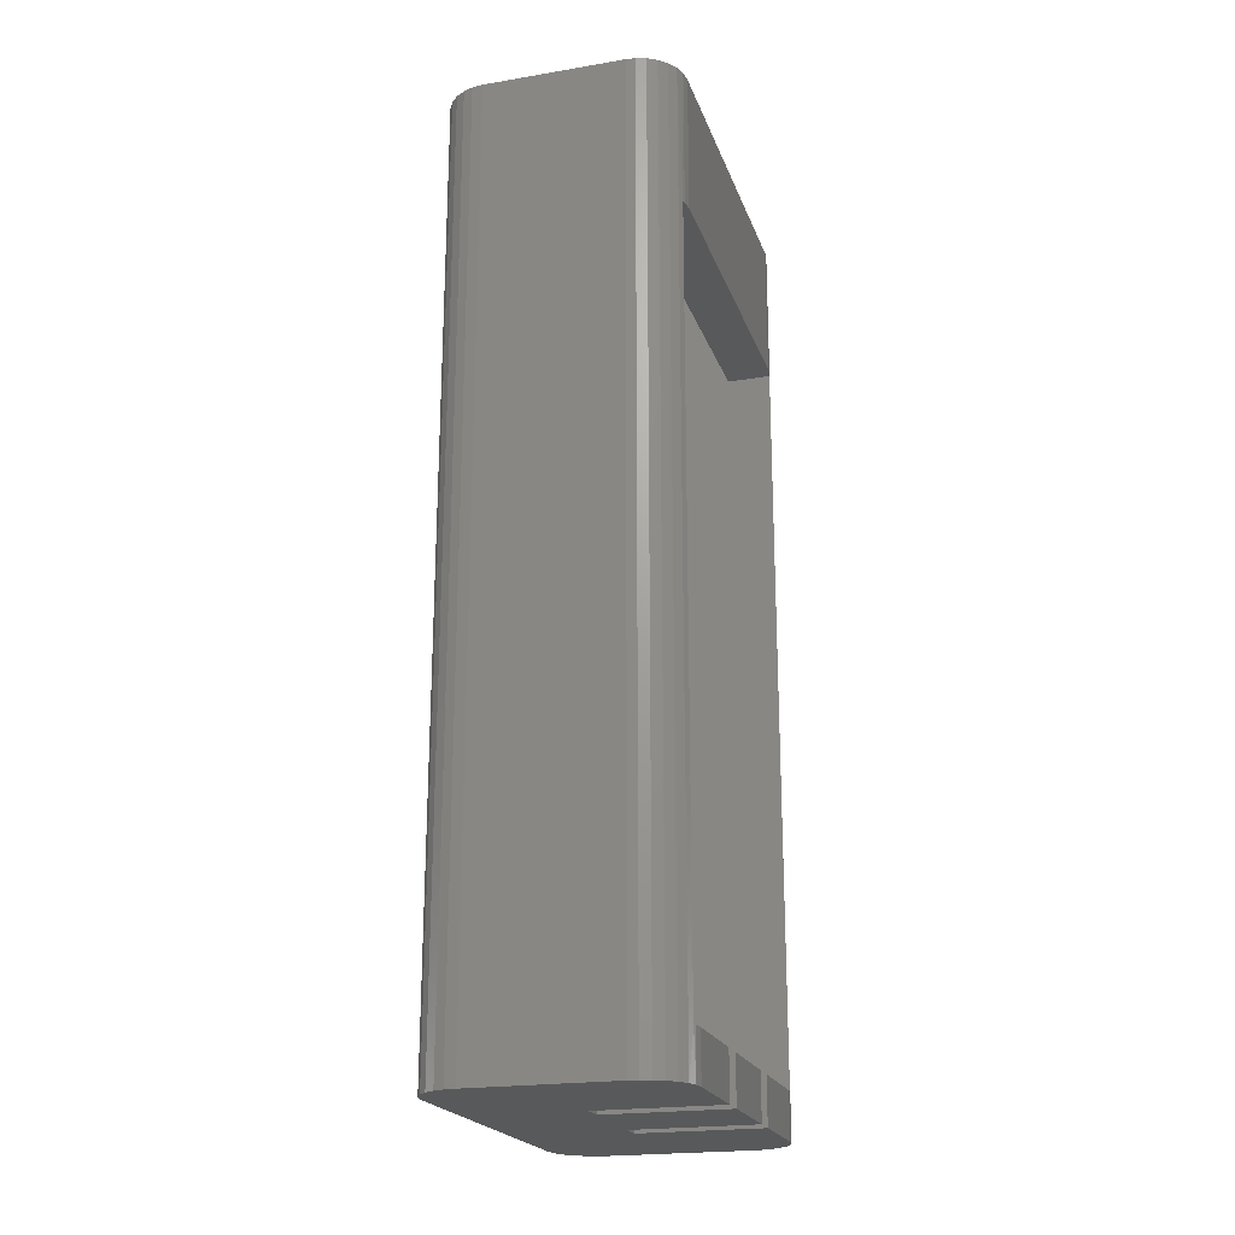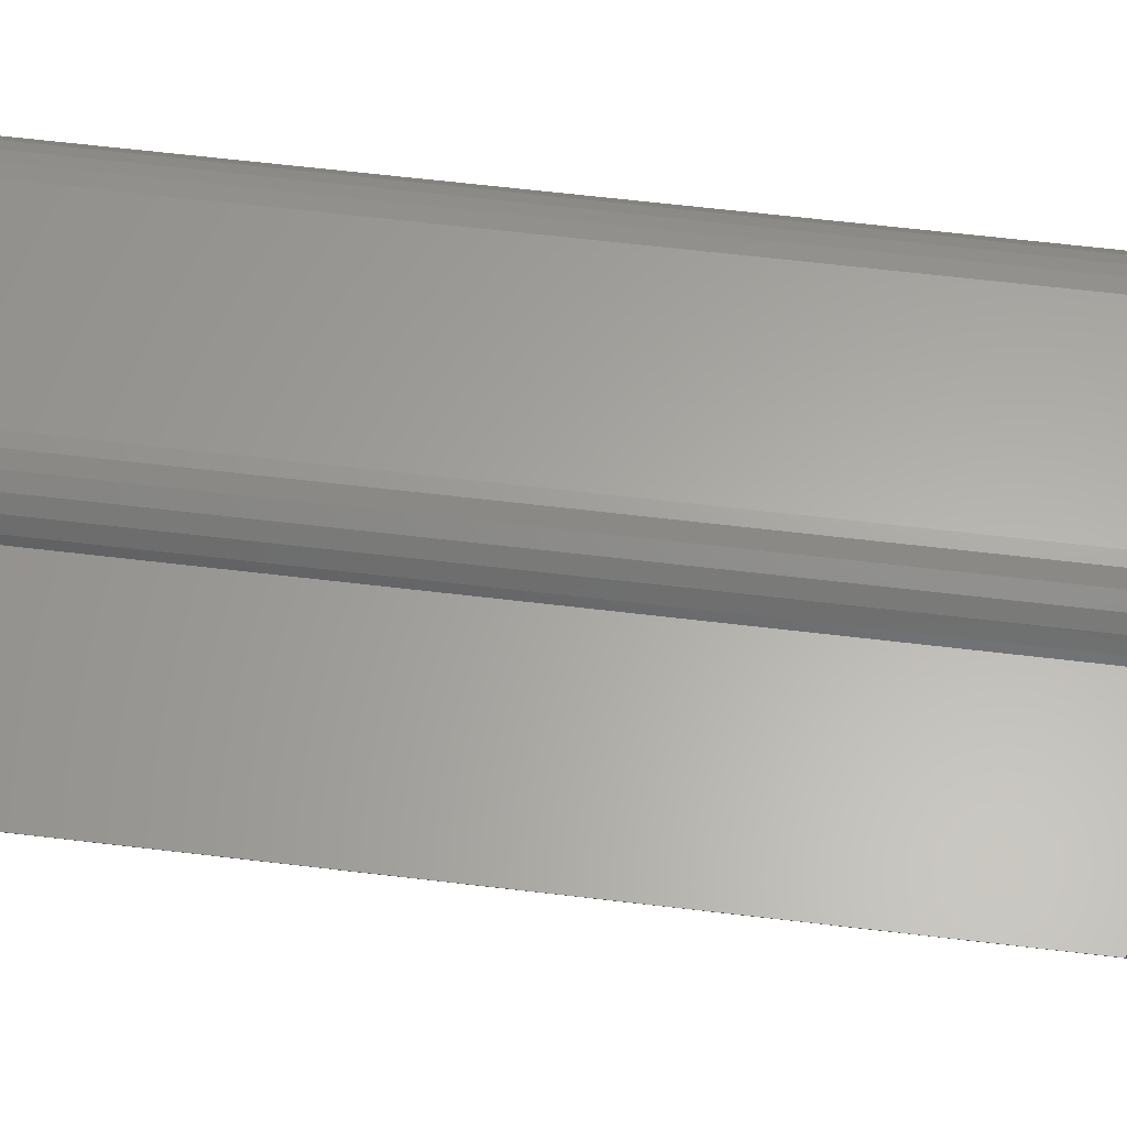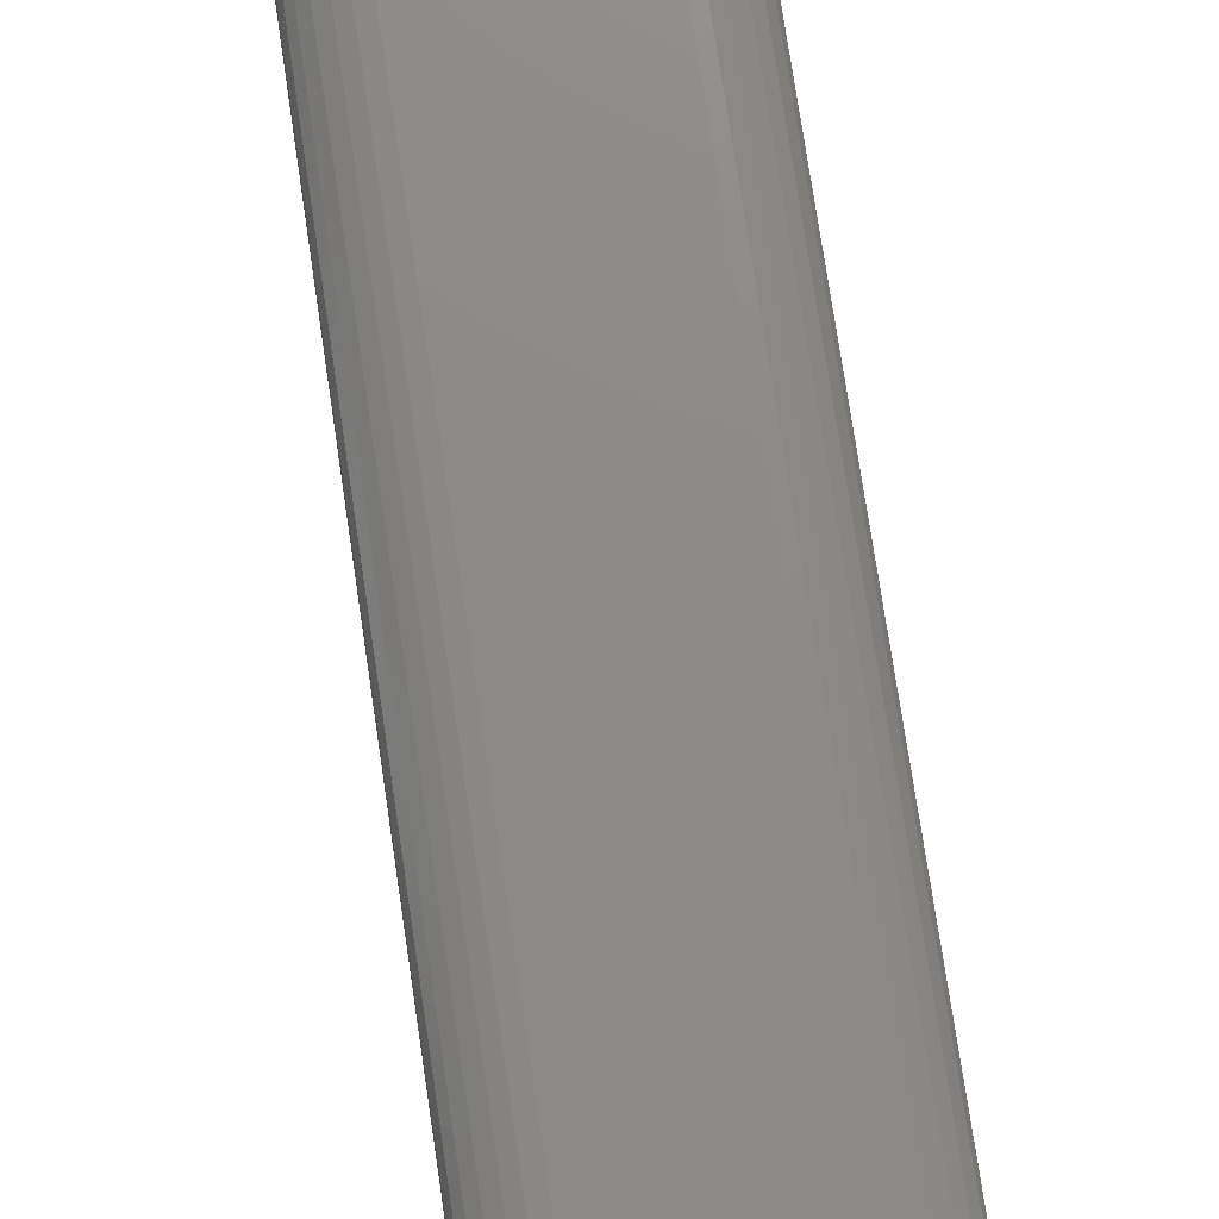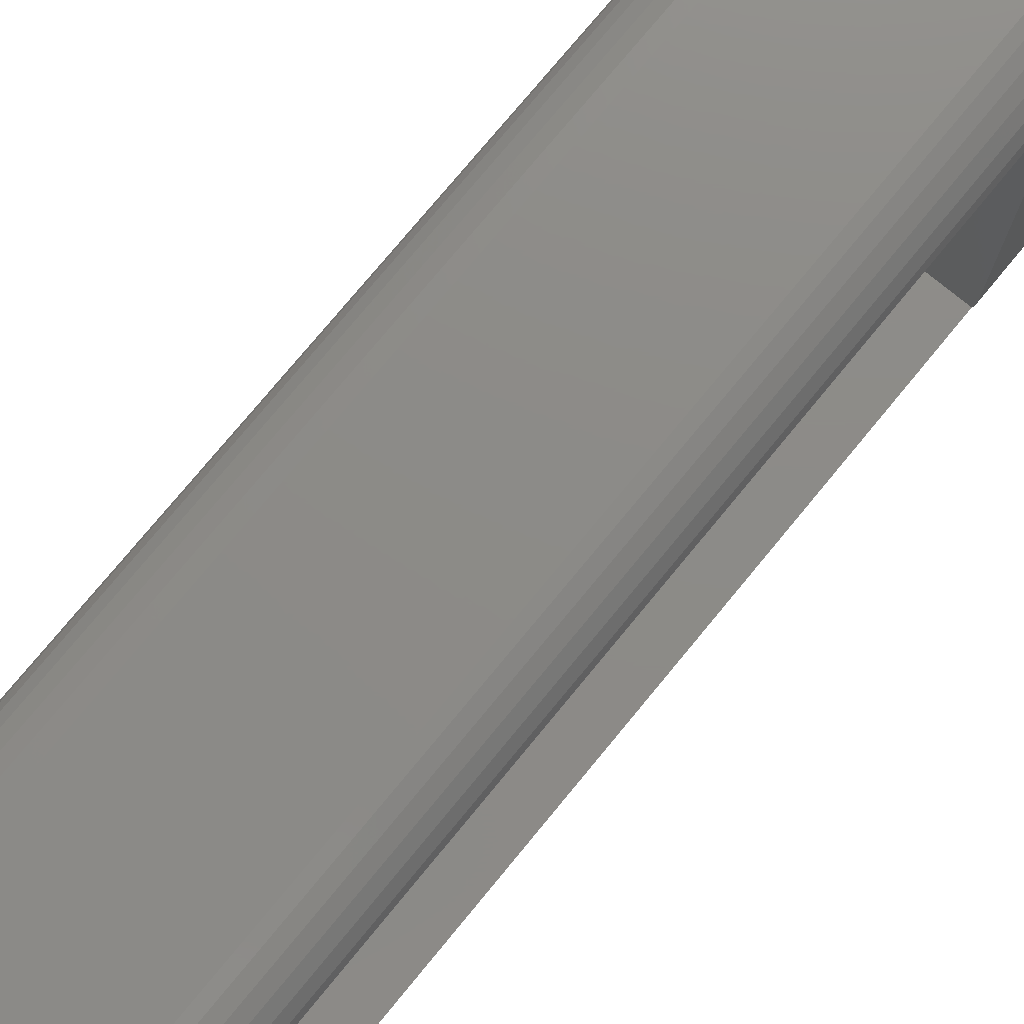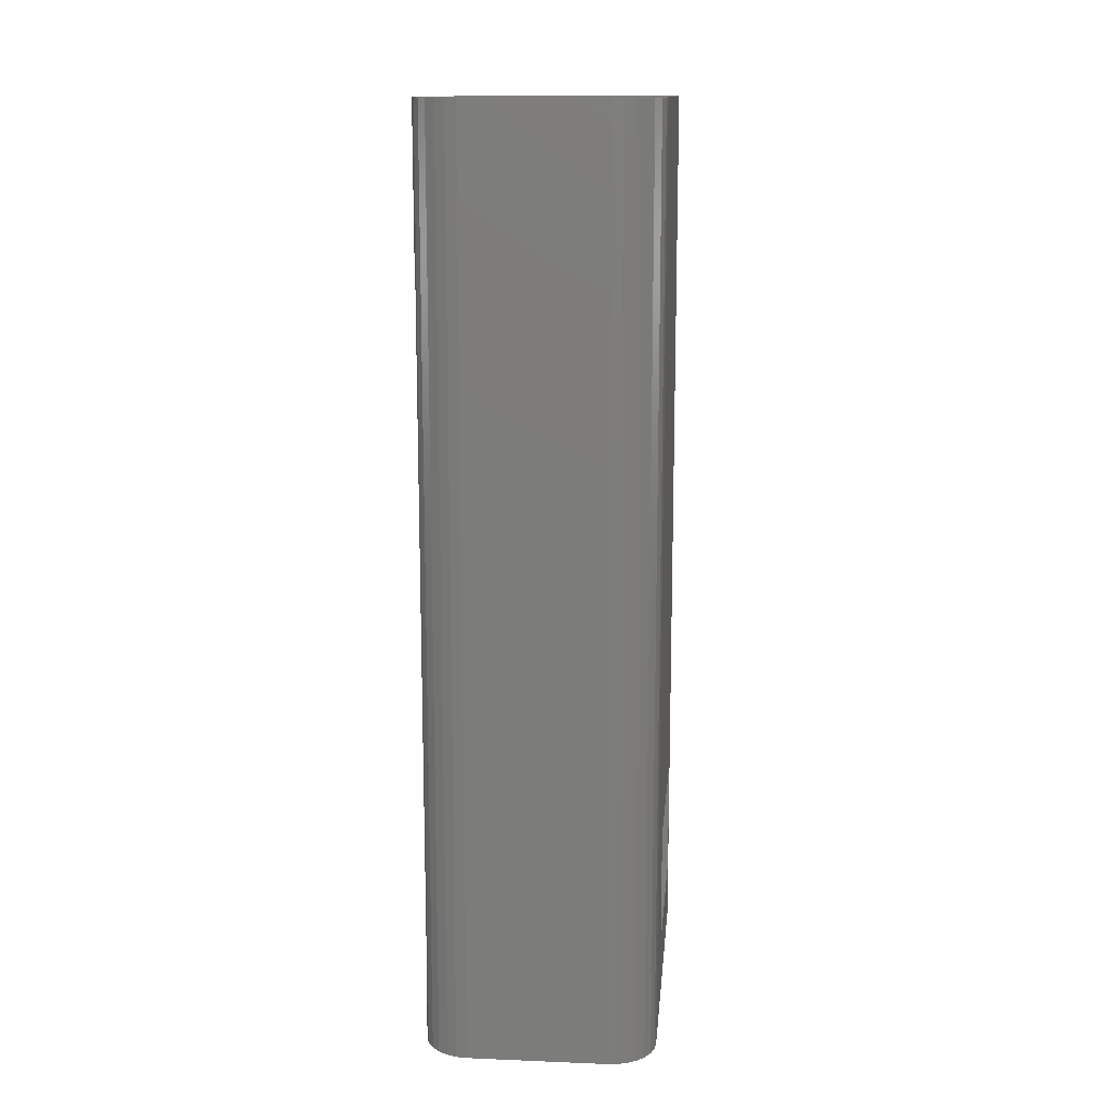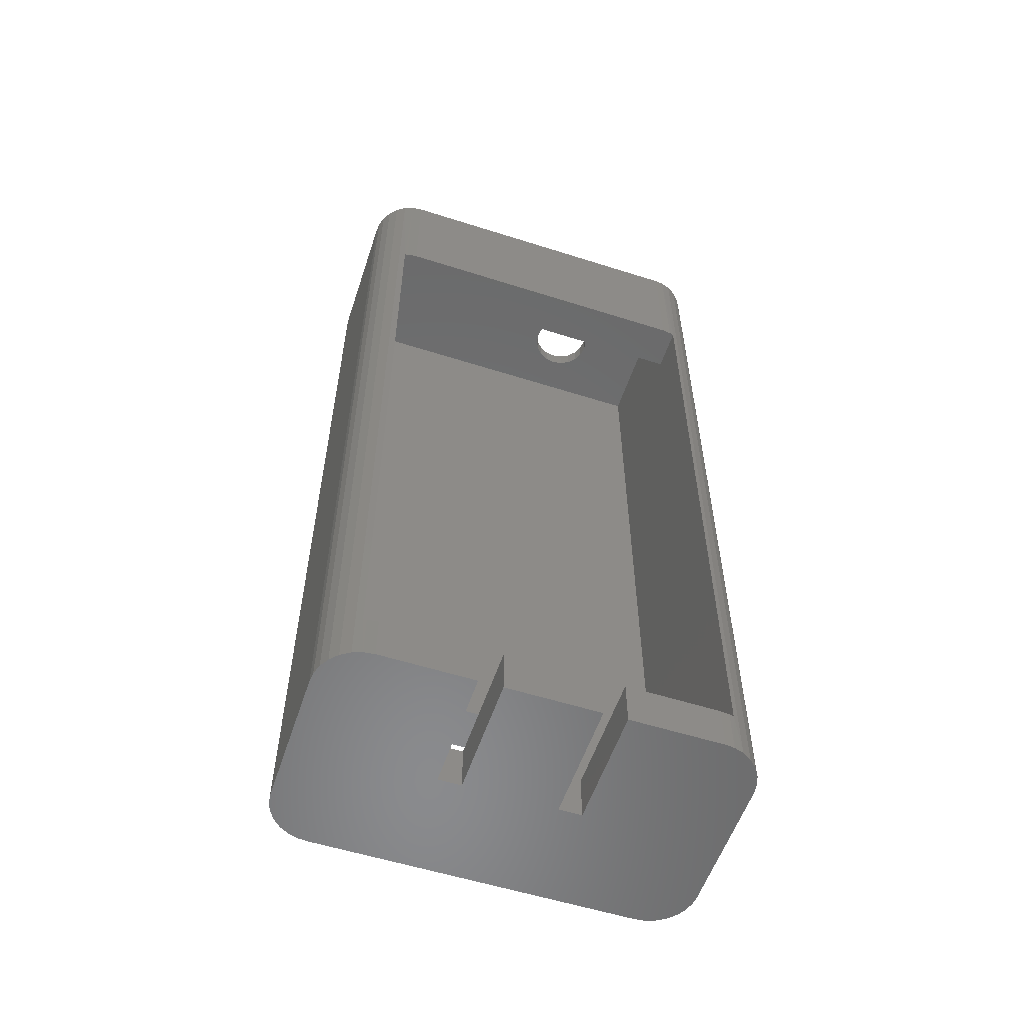
<metadata>
{"format":"stl","ext":"stl","renderer":"f3d","projection":"perspective","resolution":1024,"background":"white","views":[{"elev":-21.3,"azim":-163.5,"up":"+Z"},{"elev":62.4,"azim":-83.1,"up":"+Y"},{"elev":76.4,"azim":171.5,"up":"+Y"},{"elev":76.2,"azim":-140.5,"up":"+Y"},{"elev":13.5,"azim":5.2,"up":"+Z"},{"elev":-56.4,"azim":-108.4,"up":"+Z"}]}
</metadata>
<code>
# stl→obj: 174 verts, 352 faces
v 0 5 5
v 0 15 5
v 0 15 2.5
v 0 5 2.5
v 0 15 0
v 0 5 0
v 1.013 1.982 0
v 1.013 1.982 100
v 0.4315 2.968 100
v 1.818 1.144 0
v 1.818 1.144 100
v 2.822 0.4993 0
v 2.822 0.4993 100
v 3.844 0.1354 0
v 3.844 0.1354 100
v 5 0 0
v 5 0 100
v 0.09618 4.024 5
v 0.09618 4.024 0
v 0.09618 4.024 85
v 0.09618 4.024 100
v 0 5 92.5
v 0 5 100
v 0.4315 2.968 0
v 0.2303 3.5 5
v 0.2303 3.5 85
v 0 5 85
v 13 30 0
v 22.18 44.5 0
v 23.18 43.86 0
v 23.99 43.02 0
v 21.16 44.86 0
v 20 45 0
v 12.29 45 0
v 0 30 0
v 5 45 0
v 2.5 42.5 0
v 0.1354 41.16 0
v 0.4993 42.18 0
v 0 40 0
v 1.144 43.18 0
v 1.982 43.99 0
v 2.968 44.57 0
v 4.024 44.9 0
v 25 22.5 0
v 13 27.5 0
v 24.57 42.03 0
v 24.9 40.98 0
v 25 40 0
v -3.553e-15 22.5 0
v 0 27.5 0
v 13 17.5 0
v 13 15 0
v 25 5 0
v 24.86 3.844 0
v 25 21.46 0
v 24.5 2.822 0
v 11.88 0 0
v 2.5 2.5 0
v 23.86 1.818 0
v 23.02 1.013 0
v 22.03 0.4315 0
v 20.98 0.09618 0
v 20 0 0
v 0 17.5 0
v 20 3.5 5
v 13 15 5
v 13 27.5 5
v 13 17.5 5
v 0 17.5 5
v 0 27.5 5
v 20 41.5 5
v 13 30 5
v 0 40 5
v 0 30 5
v 0.2303 41.5 5
v 0.1354 41.16 5
v 0 22.5 100
v 0 40 92.5
v 0 40 85
v 0 40 100
v 5 41.5 85
v 0.1354 41.16 85
v 5 3.5 85
v 0.2303 41.5 85
v 15.33 17.06 100
v 15.83 16.08 100
v 25 21.46 100
v 25 22.5 100
v 12.5 18.5 100
v 13.58 18.33 100
v 14.56 17.83 100
v 11.42 18.33 100
v 9.668 17.06 100
v 10.44 17.83 100
v 9 15 100
v 9.171 16.08 100
v 9.171 13.92 100
v 10.44 12.17 100
v 9.668 12.94 100
v 11.88 0 100
v 12.5 11.5 100
v 11.42 11.67 100
v 20 0 100
v 13.58 11.67 100
v 14.56 12.17 100
v 20.98 0.09618 100
v 22.03 0.4315 100
v 23.02 1.013 100
v 24.86 3.844 100
v 25 5 100
v 23.86 1.818 100
v 24.5 2.822 100
v 15.83 13.92 100
v 15.33 12.94 100
v 16 15 100
v 5 45 100
v 2.5 42.5 100
v 2.968 44.57 100
v 1.982 43.99 100
v 4.024 44.9 100
v 1.144 43.18 100
v 0.4993 42.18 100
v 0.1354 41.16 100
v 12.29 45 100
v 25 40 100
v 22.5 42.5 100
v 24.57 42.03 100
v 23.99 43.02 100
v 24.9 40.98 100
v 23.18 43.86 100
v 22.18 44.5 100
v 21.16 44.86 100
v 20 45 100
v 0 17.5 2.5
v 0 27.5 2.5
v 0 40 2.5
v 0 30 2.5
v 20 3.5 85
v 20 41.5 85
v 5 3.5 98
v 5 41.5 98
v 20 3.5 98
v 20 41.5 98
v 16 15 98
v 12.5 11.5 98
v 9.171 16.08 98
v 9 15 98
v 12.5 18.5 98
v 15.83 16.08 98
v 15.33 12.94 98
v 15.83 13.92 98
v 13.58 11.67 98
v 14.56 12.17 98
v 11.42 11.67 98
v 9.668 17.06 98
v 11.42 18.33 98
v 10.44 17.83 98
v 13.58 18.33 98
v 15.33 17.06 98
v 14.56 17.83 98
v 9.668 12.94 98
v 10.44 12.17 98
v 9.171 13.92 98
v 20 39 7
v 20 39 20
v 20 16 7
v 20 16 20
v 25 16 20
v 25 16 7
v 25 21.46 7
v 25 39 7
v 25 39 20
v 25 21.46 20
f 1 2 3
f 4 3 5
f 5 6 4
f 3 4 1
f 7 8 9
f 10 11 8
f 12 13 11
f 14 15 13
f 16 17 15
f 18 1 4
f 4 19 18
f 20 21 22
f 21 23 22
f 19 24 25
f 24 9 26
f 26 25 24
f 21 20 26
f 26 9 21
f 25 18 19
f 22 27 20
f 4 6 19
f 15 14 16
f 13 12 14
f 11 10 12
f 8 7 10
f 9 24 7
f 28 29 30
f 30 31 28
f 28 32 29
f 28 33 32
f 28 34 33
f 28 35 36
f 37 38 39
f 37 40 38
f 37 41 42
f 42 43 37
f 43 44 37
f 44 36 37
f 35 40 37
f 37 36 35
f 39 41 37
f 36 34 28
f 45 46 28
f 28 47 48
f 48 49 28
f 28 49 45
f 50 51 46
f 46 45 50
f 50 45 52
f 53 54 55
f 56 54 53
f 53 52 56
f 52 45 56
f 55 57 53
f 53 58 6
f 59 14 12
f 59 16 14
f 59 10 7
f 7 24 59
f 24 19 59
f 19 6 59
f 58 16 59
f 59 6 58
f 12 10 59
f 53 57 60
f 60 61 53
f 61 62 53
f 62 63 53
f 63 64 53
f 64 58 53
f 6 5 53
f 52 65 50
f 31 47 28
f 66 1 18
f 1 66 67
f 67 2 1
f 66 68 69
f 69 67 66
f 70 69 68
f 68 71 70
f 72 73 68
f 74 75 73
f 72 76 77
f 68 66 72
f 77 74 72
f 73 72 74
f 18 25 66
f 22 23 78
f 78 79 22
f 22 79 80
f 80 27 22
f 78 81 79
f 82 80 83
f 82 84 27
f 27 80 82
f 84 26 20
f 20 27 84
f 83 85 82
f 86 87 88
f 89 90 91
f 91 92 89
f 92 86 89
f 88 89 86
f 78 93 90
f 78 94 95
f 95 93 78
f 78 96 97
f 97 94 78
f 23 98 96
f 99 9 8
f 99 21 9
f 99 100 23
f 23 21 99
f 8 11 99
f 100 98 23
f 96 78 23
f 90 89 78
f 99 15 17
f 99 11 13
f 13 15 99
f 101 102 103
f 103 17 101
f 101 104 105
f 106 107 108
f 106 105 104
f 104 107 106
f 108 109 106
f 105 102 101
f 17 103 99
f 106 110 111
f 106 109 112
f 112 113 106
f 113 110 106
f 111 114 115
f 111 88 116
f 116 114 111
f 111 115 106
f 78 117 118
f 118 119 120
f 118 121 119
f 118 117 121
f 118 122 123
f 123 124 118
f 124 81 118
f 120 122 118
f 78 125 117
f 125 126 127
f 127 128 129
f 127 130 128
f 127 126 130
f 127 131 132
f 132 133 127
f 133 134 127
f 129 131 127
f 78 89 126
f 126 125 78
f 127 134 125
f 118 81 78
f 87 116 88
f 67 53 3
f 53 5 3
f 3 2 67
f 135 70 71
f 135 136 50
f 136 51 50
f 50 65 135
f 71 136 135
f 52 69 135
f 69 70 135
f 135 65 52
f 68 46 136
f 46 51 136
f 136 71 68
f 137 138 75
f 137 40 35
f 35 138 137
f 75 74 137
f 28 73 138
f 73 75 138
f 138 35 28
f 44 121 117
f 43 119 121
f 42 120 119
f 41 122 120
f 39 123 122
f 38 40 137
f 137 77 38
f 124 123 85
f 39 76 85
f 85 123 39
f 38 77 76
f 76 39 38
f 124 83 79
f 83 80 79
f 79 81 124
f 85 83 124
f 137 74 77
f 122 41 39
f 120 42 41
f 119 43 42
f 121 44 43
f 117 36 44
f 66 25 84
f 25 26 84
f 84 139 66
f 72 140 82
f 82 76 72
f 82 85 76
f 58 101 17
f 64 104 101
f 101 58 64
f 17 16 58
f 141 84 82
f 82 142 141
f 141 143 139
f 139 84 141
f 144 143 145
f 143 141 146
f 142 147 148
f 142 144 149
f 145 150 144
f 143 151 152
f 143 153 154
f 141 155 146
f 142 156 147
f 142 157 158
f 144 159 149
f 144 160 161
f 152 145 143
f 146 153 143
f 158 156 142
f 161 159 144
f 154 151 143
f 141 162 163
f 149 157 142
f 163 155 141
f 150 160 144
f 141 148 164
f 164 162 141
f 148 141 142
f 142 82 140
f 140 144 142
f 34 125 134
f 36 117 125
f 125 34 36
f 134 33 34
f 103 102 146
f 99 103 155
f 100 99 163
f 98 100 162
f 96 98 164
f 164 148 96
f 162 164 98
f 163 162 100
f 155 163 99
f 146 155 103
f 97 96 148
f 94 97 147
f 95 94 156
f 93 95 158
f 90 93 157
f 157 149 90
f 158 157 93
f 156 158 95
f 147 156 94
f 148 147 97
f 114 116 145
f 115 114 152
f 106 115 151
f 105 106 154
f 102 105 153
f 153 146 102
f 154 153 105
f 151 154 106
f 152 151 115
f 145 152 114
f 91 90 149
f 92 91 159
f 86 92 161
f 87 86 160
f 116 87 150
f 150 145 116
f 160 150 87
f 161 160 86
f 159 161 92
f 149 159 91
f 69 52 53
f 53 67 69
f 28 46 68
f 68 73 28
f 63 107 104
f 62 108 107
f 61 109 108
f 60 112 109
f 57 113 112
f 55 110 113
f 54 111 110
f 110 55 54
f 113 57 55
f 112 60 57
f 109 61 60
f 108 62 61
f 107 63 62
f 104 64 63
f 72 165 166
f 72 66 167
f 167 165 72
f 66 139 168
f 168 167 66
f 140 166 168
f 168 139 140
f 166 140 72
f 143 144 140
f 140 139 143
f 168 169 170
f 170 167 168
f 165 167 171
f 167 170 171
f 171 172 165
f 166 173 174
f 174 168 166
f 174 169 168
f 166 165 172
f 172 173 166
f 48 130 126
f 47 128 130
f 31 129 128
f 30 131 129
f 29 132 131
f 32 133 132
f 33 134 133
f 133 32 33
f 132 29 32
f 131 30 29
f 129 31 30
f 128 47 31
f 130 48 47
f 126 49 48
f 172 171 45
f 171 56 45
f 49 126 173
f 173 172 49
f 173 126 89
f 89 174 173
f 89 88 174
f 88 111 169
f 54 170 169
f 169 111 54
f 56 171 170
f 170 54 56
f 169 174 88
f 45 49 172

</code>
